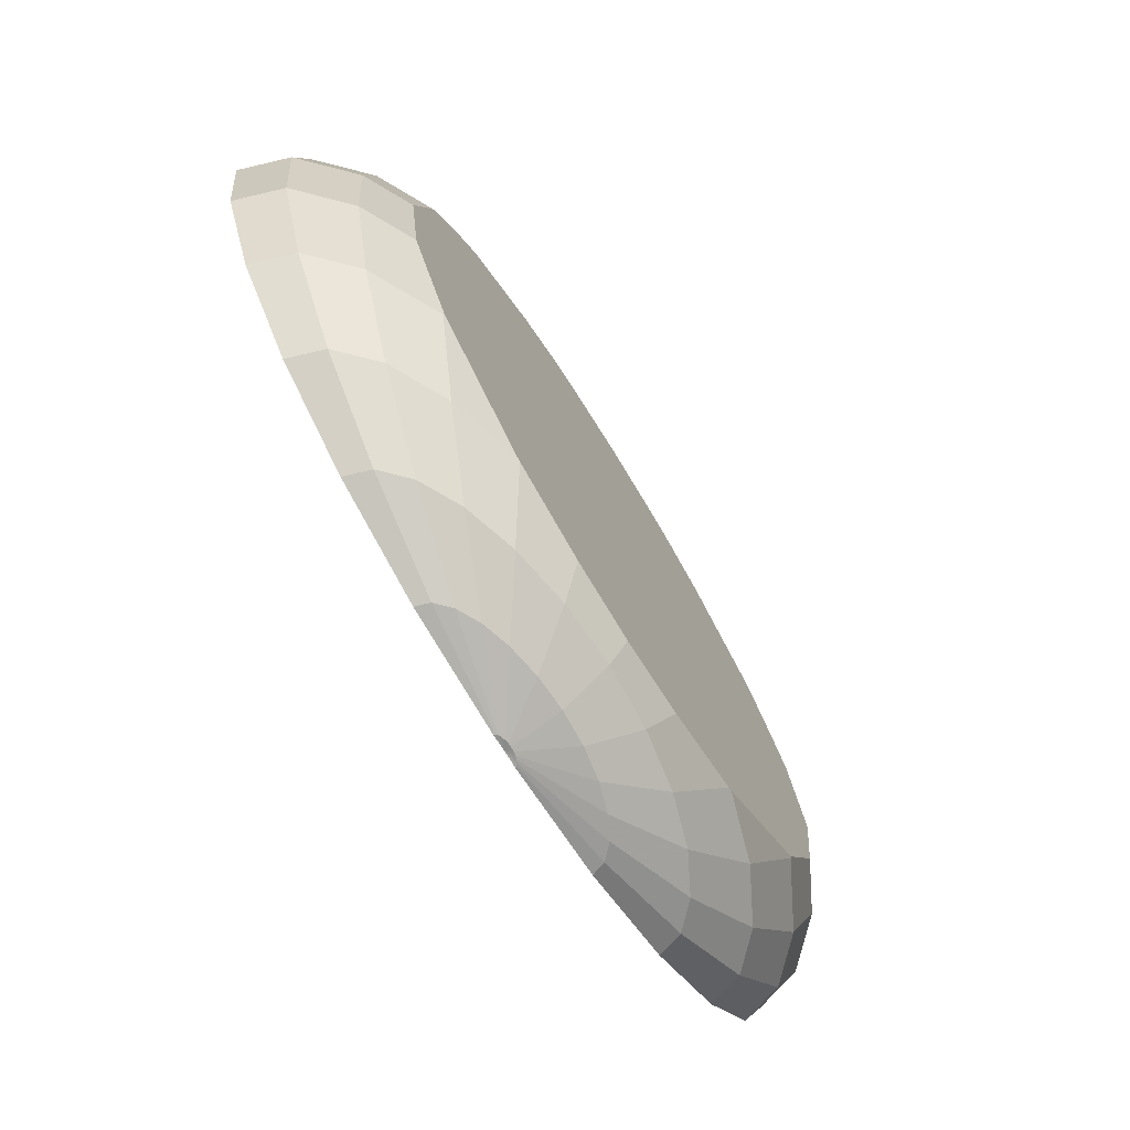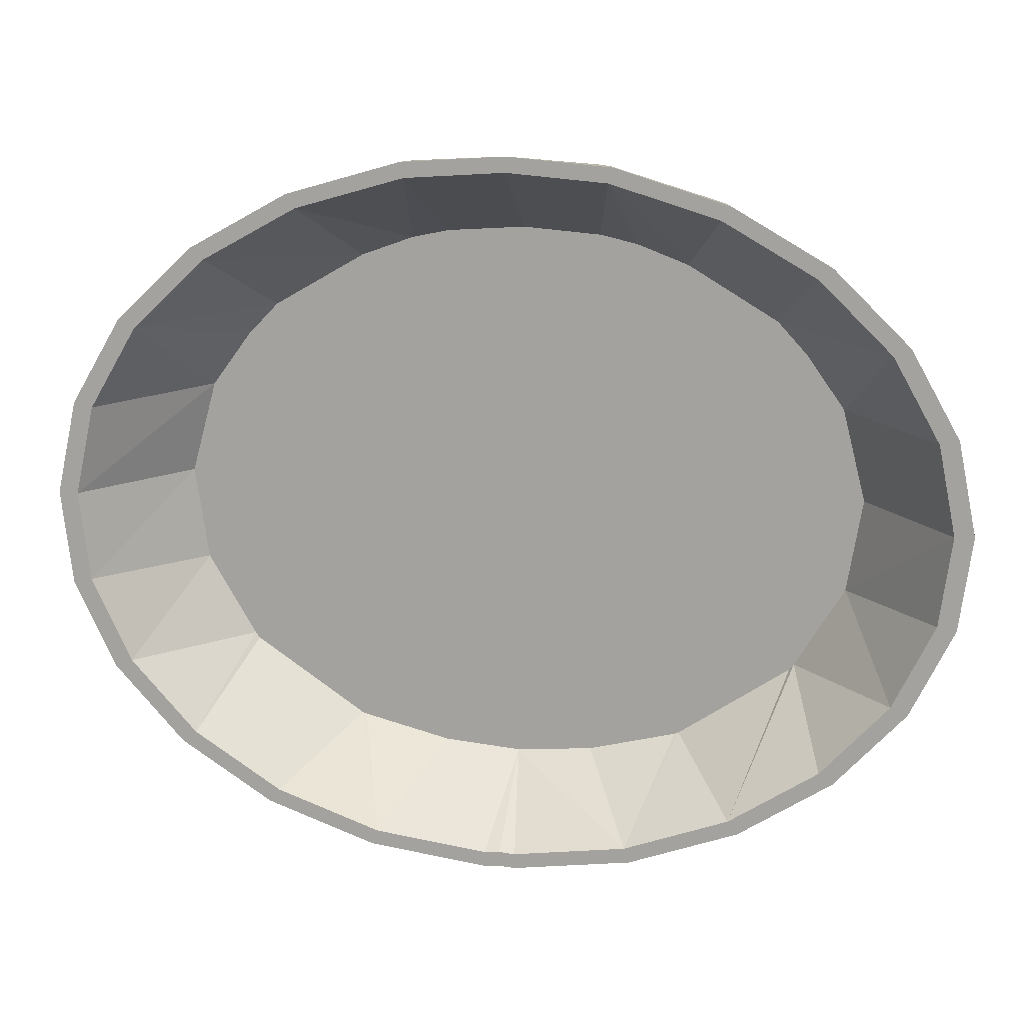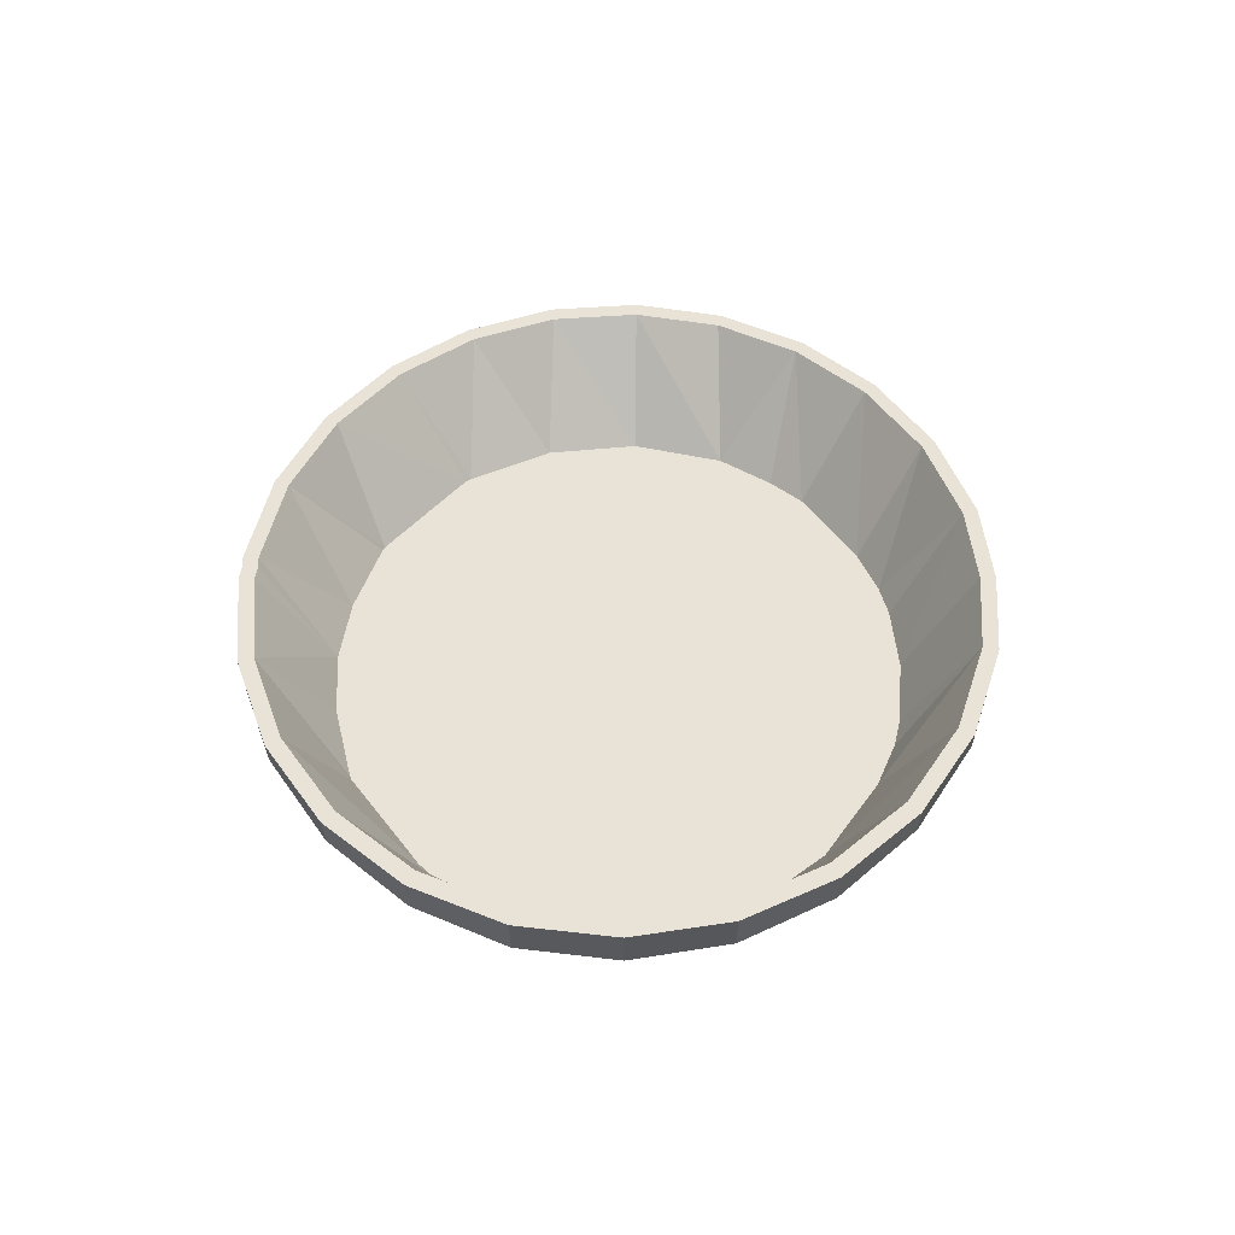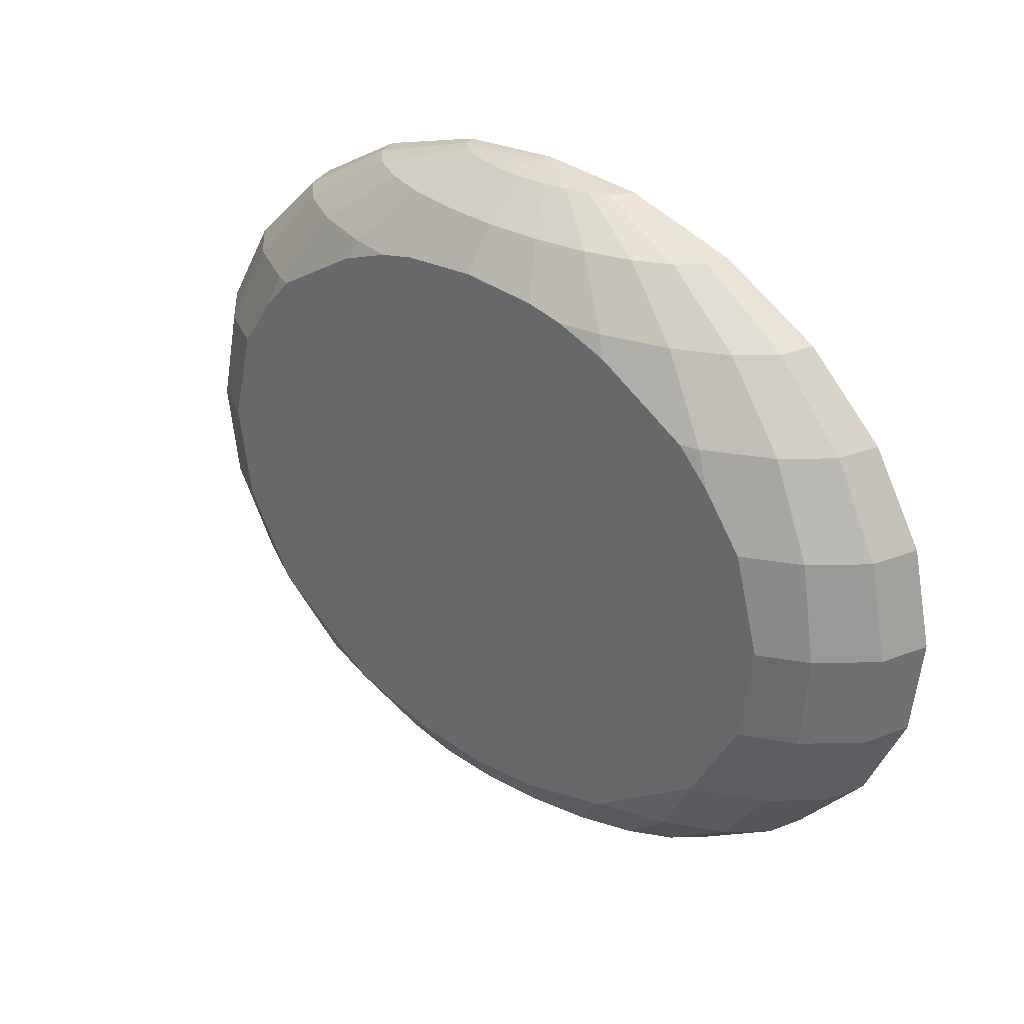
<metadata>
{"format":"obj","ext":"obj","renderer":"f3d","projection":"perspective","resolution":1024,"background":"white","views":[{"elev":-71.7,"azim":121.4,"up":"+Y"},{"elev":15.4,"azim":9.6,"up":"+Y"},{"elev":41.7,"azim":90.7,"up":"+Z"},{"elev":30.5,"azim":-137.3,"up":"+Y"}]}
</metadata>
<code>
v -0.06221 -0.08858 0.002428
v -0.03484 -0.1003 0.008797
v -0.06928 -0.08854 0.009285
v -0.03875 -0.1002 0.01258
v -0.07169 -0.08852 0.01664
v -0.04008 -0.1002 0.01664
v -0.06868 -0.08474 0.01664
v -0.09429 -0.06766 0.01664
v -0.09843 -0.07069 0.01664
v -0.1135 -0.04588 0.01664
v -0.1185 -0.04795 0.01664
v -0.1249 -0.02088 0.01664
v -0.1304 -0.02186 0.01665
v -0.1279 0.005623 0.01664
v -0.1024 0.005634 -0.01707
v -0.09851 -0.02204 -0.01707
v -0.113 -0.02196 -0.009486
v -0.08446 -0.04648 -0.01707
v -0.1027 -0.04804 -0.007037
v -0.1144 -0.04798 0.004387
v -0.126 -0.02189 0.003118
v -0.1156 0.00571 -0.01016
v -0.129 0.005787 0.002772
v -0.1104 0.03308 -0.008997
v -0.1231 0.03315 0.003371
v -0.09763 0.05828 -0.006092
v -0.1089 0.05835 0.004875
v -0.07822 0.0796 -0.001638
v -0.08732 0.07966 0.007181
v -0.05349 0.09559 0.004062
v -0.05975 0.09563 0.01013
v -0.02512 0.1051 0.01062
v -0.02811 0.1052 0.01353
v 0.0008908 0.1073 0.01664
v -0.02914 0.1052 0.01664
v -0.06188 0.09564 0.01664
v -0.09042 0.07967 0.01664
v -0.1128 0.05837 0.01665
v -0.1275 0.03318 0.01664
v -0.1335 0.005813 0.01664
v -0.0951 -0.07071 0.00649
v -0.08534 -0.07077 -0.002973
v -0.05096 -0.08864 -0.003462
v -0.06981 -0.07086 -0.0111
v -0.03629 -0.08873 -0.00798
v -0.0492 -0.07148 -0.01707
v -0.05045 -0.07097 -0.01707
v -0.04788 0.07375 -0.01707
v -0.07458 0.05815 -0.01707
v -0.0832 -0.04816 -0.01707
v -0.08392 -0.04815 -0.01685
v -0.0836 0.04863 -0.01707
v -0.09497 0.03299 -0.01707
v -0.07963 0.05818 -0.01551
v -0.06375 0.07952 -0.009211
v -0.04353 0.09553 -0.00115
v -0.02035 0.1051 0.008125
v -0.01413 0.1051 0.00621
v -0.03055 0.09546 -0.005149
v -0.04489 0.07941 -0.01502
v -0.08662 0.07637 0.01664
v -0.1081 0.05597 0.01664
v -0.03839 -0.09596 0.01664
v -0.02328 -0.07822 -0.01707
v -0.01921 -0.08882 -0.01082
v -0.01111 -0.1004 0.001484
v -0.02053 -0.1003 0.003051
v -0.02863 -0.1003 0.005546
v -0.004356 -0.105 0.01531
v -0.005103 -0.105 0.0157
v -0.005573 -0.105 0.01616
v -0.005733 -0.105 0.01664
v -0.001029 -0.1047 0.01664
v -0.003382 -0.105 0.01501
v -0.002248 -0.105 0.01482
v -0.001031 -0.1051 0.01476
v -0.0009899 -0.1005 0.0009486
v 0.009126 -0.1005 0.001483
v 0.01744 -0.08904 -0.01082
v -0.0008859 -0.08893 -0.01179
v 0.02171 -0.07848 -0.01707
v -0.0008073 -0.08029 -0.01707
v 0.0006732 0.08319 -0.01707
v -0.02184 0.08163 -0.01707
v -0.0326 0.07934 -0.01707
v -0.005494 -0.1005 0.01664
v -0.0009875 -0.1002 0.01664
v 0.003512 -0.1006 0.01664
v 0.03649 -0.09639 0.01664
v 0.04774 -0.07204 -0.01707
v 0.03452 -0.08913 -0.00798
v 0.01855 -0.1006 0.003052
v 0.0001851 -0.1051 0.01482
v 0.001319 -0.1051 0.01501
v 0.002291 -0.1051 0.01531
v 0.02665 -0.1006 0.005546
v 0.04918 -0.08922 -0.003462
v 0.06836 -0.07165 -0.0111
v 0.04899 -0.07154 -0.01707
v 0.04905 0.07319 -0.01707
v 0.03387 0.07896 -0.01707
v 0.02315 0.08138 -0.01707
v 0.017 0.09518 -0.007663
v 0.0007827 0.09528 -0.00852
v 0.0008709 0.105 0.004596
v -0.01544 0.09537 -0.007663
v -0.006895 0.105 0.005006
v -0.02791 0.1008 0.01664
v -0.05928 0.09166 0.01664
v -0.1221 0.03184 0.01664
v 0.0008506 0.1028 0.01664
v 0.008637 0.105 0.005006
v 0.03212 0.0951 -0.005149
v 0.01587 0.1049 0.00621
v 0.0451 0.09502 -0.001149
v 0.02209 0.1049 0.008125
v 0.05505 0.09497 0.004062
v 0.02686 0.1048 0.01062
v 0.06132 0.09493 0.01013
v 0.02985 0.1048 0.01353
v 0.06345 0.09492 0.01664
v 0.03088 0.1048 0.01665
v 0.06077 0.09097 0.01664
v 0.08783 0.07537 0.01664
v 0.02957 0.1005 0.01664
v 0.04617 0.07889 -0.01502
v 0.06502 0.07878 -0.009211
v 0.07949 0.0787 -0.001638
v 0.08859 0.07865 0.007181
v 0.0917 0.07863 0.01664
v 0.1089 0.05472 0.01664
v 0.07547 0.05729 -0.01707
v 0.08052 0.05726 -0.01551
v 0.06558 -0.06032 -0.01707
v 0.08216 -0.04911 -0.01707
v 0.08288 -0.04911 -0.01685
v 0.06698 -0.08552 0.01665
v 0.08345 -0.04745 -0.01707
v 0.08431 0.04766 -0.01707
v 0.09851 0.05716 -0.006093
v 0.1098 0.05709 0.004875
v 0.1108 0.03181 -0.008998
v 0.1236 0.03173 0.003371
v 0.1156 0.004381 -0.01015
v 0.1289 0.004305 0.002772
v 0.1124 -0.02326 -0.009486
v 0.1254 -0.02333 0.003119
v 0.1016 -0.04922 -0.007036
v 0.1134 -0.04929 0.004386
v 0.08389 -0.07174 -0.002973
v 0.09365 -0.0718 0.00649
v 0.06044 -0.08928 0.002427
v 0.06751 -0.08932 0.009285
v 0.03286 -0.1007 0.008797
v 0.03677 -0.1007 0.01258
v 0.003039 -0.1051 0.0157
v 0.003509 -0.1051 0.01616
v 0.00367 -0.1051 0.01664
v 0.0381 -0.1007 0.01664
v 0.06992 -0.08934 0.01664
v 0.09698 -0.07182 0.01664
v 0.1174 -0.04931 0.01664
v 0.1299 -0.02336 0.01664
v 0.1334 0.004278 0.01664
v 0.1279 0.03171 0.01664
v 0.1137 0.05707 0.01664
v 0.1225 0.03043 0.01664
v 0.0954 0.0319 -0.01707
v 0.1278 0.004153 0.01664
v 0.1261 -0.009082 0.01664
v 0.1244 -0.02232 0.01664
v 0.1125 -0.04718 0.01665
v 0.09289 -0.06874 0.01664
v 0.09794 -0.02317 -0.01707
v 0.1024 0.004457 -0.01707
f 1 2 3
f 3 2 1
f 4 3 2
f 2 3 4
f 3 4 5
f 5 4 3
f 6 5 4
f 6 5 7
f 7 5 6
f 7 5 8
f 8 5 7
f 5 9 8
f 8 9 5
f 8 9 10
f 10 9 8
f 9 11 10
f 10 11 9
f 10 11 12
f 12 11 10
f 11 13 12
f 12 13 11
f 14 12 13
f 13 12 14
f 14 15 12
f 12 15 14
f 12 15 16
f 16 15 12
f 16 17 15
f 16 18 17
f 17 18 16
f 19 17 18
f 19 20 17
f 17 20 19
f 21 17 20
f 20 17 21
f 17 21 22
f 22 21 17
f 23 22 21
f 22 23 24
f 24 23 22
f 25 24 23
f 24 25 26
f 26 25 24
f 27 26 25
f 26 27 28
f 28 27 26
f 29 28 27
f 28 29 30
f 30 29 28
f 31 30 29
f 30 31 32
f 32 31 30
f 33 32 31
f 32 33 34
f 34 33 32
f 34 33 35
f 35 33 34
f 35 33 36
f 36 33 35
f 31 36 33
f 33 36 31
f 36 31 37
f 37 31 36
f 29 37 31
f 31 37 29
f 37 29 38
f 38 29 37
f 27 38 29
f 29 38 27
f 38 27 39
f 39 27 38
f 25 39 27
f 27 39 25
f 39 25 40
f 40 25 39
f 23 40 25
f 25 40 23
f 40 23 13
f 13 23 40
f 21 13 23
f 23 13 21
f 13 21 11
f 11 21 13
f 20 11 21
f 21 11 20
f 11 20 9
f 9 20 11
f 41 9 20
f 20 9 41
f 41 3 9
f 3 41 1
f 1 41 3
f 42 1 41
f 41 1 42
f 1 42 43
f 43 42 1
f 44 43 42
f 42 43 44
f 43 44 45
f 45 44 43
f 45 44 46
f 46 44 45
f 47 46 44
f 44 46 47
f 46 47 48
f 48 47 46
f 48 47 49
f 49 47 48
f 47 50 49
f 47 44 50
f 50 44 47
f 51 50 44
f 51 18 50
f 51 19 18
f 18 19 51
f 18 17 19
f 19 51 42
f 42 51 19
f 44 42 51
f 51 42 44
f 44 50 51
f 50 18 51
f 50 18 52
f 52 18 50
f 52 18 53
f 53 18 52
f 18 16 53
f 53 16 18
f 15 53 16
f 15 22 53
f 53 22 15
f 24 53 22
f 53 24 52
f 52 24 53
f 52 24 54
f 54 24 52
f 26 54 24
f 54 26 55
f 55 26 54
f 28 55 26
f 55 28 56
f 56 28 55
f 30 56 28
f 56 30 57
f 57 30 56
f 32 57 30
f 57 32 34
f 34 32 57
f 30 57 32
f 58 57 34
f 34 57 58
f 57 58 56
f 56 58 57
f 59 56 58
f 58 56 59
f 56 59 55
f 55 59 56
f 60 55 59
f 59 55 60
f 55 60 54
f 54 60 55
f 54 60 49
f 49 60 54
f 48 49 60
f 60 49 48
f 48 49 61
f 61 49 48
f 61 49 62
f 62 49 61
f 62 49 52
f 52 49 62
f 52 54 49
f 49 54 52
f 49 50 52
f 52 50 49
f 49 50 47
f 50 47 7
f 7 47 50
f 7 47 63
f 63 47 7
f 47 46 63
f 63 46 47
f 46 64 63
f 46 64 45
f 45 64 46
f 65 45 64
f 65 66 45
f 45 66 65
f 67 45 66
f 45 67 43
f 43 67 45
f 68 43 67
f 43 68 1
f 1 68 43
f 2 1 68
f 68 1 2
f 68 69 2
f 2 69 68
f 70 2 69
f 2 70 4
f 4 70 2
f 71 4 70
f 70 4 71
f 4 71 6
f 6 71 4
f 72 6 71
f 72 6 63
f 63 6 72
f 63 6 7
f 7 6 63
f 71 6 72
f 71 73 72
f 71 70 73
f 73 70 71
f 70 69 73
f 69 2 70
f 73 69 70
f 69 74 73
f 69 68 74
f 74 68 69
f 67 74 68
f 68 74 67
f 74 67 75
f 75 67 74
f 66 75 67
f 67 75 66
f 75 66 76
f 76 66 75
f 77 76 66
f 66 76 77
f 77 78 76
f 78 77 79
f 79 77 78
f 80 79 77
f 77 79 80
f 79 80 81
f 81 80 79
f 82 81 80
f 80 81 82
f 81 82 83
f 83 82 81
f 83 82 84
f 84 82 83
f 82 64 84
f 64 82 65
f 65 82 64
f 80 65 82
f 80 77 65
f 65 77 80
f 66 65 77
f 77 65 66
f 82 65 80
f 84 64 82
f 84 64 85
f 85 64 84
f 85 64 48
f 48 64 85
f 64 46 48
f 48 46 64
f 63 64 46
f 63 64 86
f 86 64 63
f 64 82 86
f 86 82 64
f 82 87 86
f 87 82 88
f 88 82 87
f 88 82 89
f 89 82 88
f 82 81 89
f 89 81 82
f 81 90 89
f 81 90 79
f 79 90 81
f 91 79 90
f 79 91 78
f 78 91 79
f 92 78 91
f 91 78 92
f 78 92 93
f 93 92 78
f 94 93 92
f 92 93 94
f 93 94 73
f 73 94 93
f 94 95 73
f 95 94 96
f 96 94 95
f 92 96 94
f 96 92 97
f 97 92 96
f 91 97 92
f 92 97 91
f 97 91 98
f 98 91 97
f 98 91 99
f 99 91 98
f 90 99 91
f 91 99 90
f 99 90 100
f 100 90 99
f 100 90 101
f 101 90 100
f 101 90 102
f 102 90 101
f 90 81 102
f 102 81 90
f 102 81 83
f 83 81 102
f 102 83 103
f 103 83 102
f 104 103 83
f 104 105 103
f 104 106 105
f 105 106 104
f 107 105 106
f 105 107 34
f 34 107 105
f 107 58 34
f 34 58 107
f 58 107 59
f 59 107 58
f 106 59 107
f 107 59 106
f 59 106 60
f 60 106 59
f 60 106 85
f 85 106 60
f 84 85 106
f 106 85 84
f 84 85 108
f 108 85 84
f 108 85 109
f 109 85 108
f 85 48 109
f 48 60 85
f 85 60 48
f 109 48 85
f 48 61 109
f 109 61 48
f 109 61 36
f 36 61 109
f 36 61 37
f 37 61 36
f 61 62 37
f 37 62 61
f 37 62 38
f 38 62 37
f 62 110 38
f 38 110 62
f 38 110 39
f 39 110 38
f 110 14 39
f 39 14 110
f 14 13 39
f 39 13 14
f 40 39 13
f 13 39 40
f 110 53 14
f 14 53 110
f 53 15 14
f 16 53 15
f 14 15 53
f 15 17 16
f 22 15 17
f 17 15 22
f 62 53 110
f 110 53 62
f 62 52 53
f 53 52 62
f 35 109 36
f 108 109 35
f 35 109 108
f 36 109 35
f 34 108 35
f 111 108 34
f 34 108 111
f 35 108 34
f 111 83 108
f 108 83 111
f 83 84 108
f 83 84 104
f 104 84 83
f 106 104 84
f 84 104 106
f 108 84 83
f 83 103 104
f 103 105 104
f 112 103 105
f 105 103 112
f 103 112 113
f 113 112 103
f 114 113 112
f 112 113 114
f 113 114 115
f 115 114 113
f 116 115 114
f 114 115 116
f 115 116 117
f 117 116 115
f 118 117 116
f 116 117 118
f 117 118 119
f 119 118 117
f 120 119 118
f 118 119 120
f 119 120 121
f 121 120 119
f 122 121 120
f 121 123 122
f 124 123 121
f 121 123 124
f 122 123 121
f 123 125 122
f 122 125 123
f 122 125 34
f 34 125 122
f 125 111 34
f 34 111 125
f 83 111 125
f 125 111 83
f 102 83 125
f 125 83 102
f 101 102 125
f 101 102 126
f 126 102 101
f 103 126 102
f 113 126 103
f 103 126 113
f 102 126 103
f 126 113 127
f 127 113 126
f 115 127 113
f 113 127 115
f 127 115 128
f 128 115 127
f 117 128 115
f 115 128 117
f 128 117 129
f 129 117 128
f 119 129 117
f 117 129 119
f 129 119 130
f 130 119 129
f 121 130 119
f 130 124 121
f 131 124 130
f 130 124 131
f 121 124 130
f 119 130 121
f 132 124 131
f 132 123 124
f 124 123 132
f 132 100 123
f 132 100 133
f 133 100 132
f 126 133 100
f 127 133 126
f 126 133 127
f 100 133 126
f 101 126 100
f 100 126 101
f 100 101 125
f 125 101 100
f 125 102 101
f 123 100 125
f 125 100 123
f 123 100 132
f 132 99 100
f 134 99 132
f 99 134 98
f 98 134 99
f 135 98 134
f 136 98 135
f 135 98 136
f 134 98 135
f 135 134 132
f 132 134 135
f 132 99 134
f 100 99 132
f 99 134 137
f 137 134 99
f 134 135 137
f 137 135 134
f 135 138 137
f 136 135 138
f 138 135 136
f 138 135 139
f 139 135 138
f 139 135 132
f 132 135 139
f 132 133 139
f 139 133 132
f 133 140 139
f 133 127 140
f 140 127 133
f 128 140 127
f 127 140 128
f 128 129 140
f 140 129 128
f 141 140 129
f 129 140 141
f 140 141 142
f 142 141 140
f 143 142 141
f 141 142 143
f 142 143 144
f 144 143 142
f 145 144 143
f 143 144 145
f 144 145 146
f 146 145 144
f 147 146 145
f 146 147 148
f 148 147 146
f 149 148 147
f 147 148 149
f 148 149 150
f 150 149 148
f 151 150 149
f 149 150 151
f 150 151 152
f 152 151 150
f 153 152 151
f 152 153 154
f 154 153 152
f 155 154 153
f 153 154 155
f 154 155 156
f 156 155 154
f 157 156 155
f 155 156 157
f 156 157 73
f 73 157 156
f 73 157 158
f 158 157 73
f 158 157 159
f 159 157 158
f 155 159 157
f 157 159 155
f 159 155 160
f 160 155 159
f 153 160 155
f 155 160 153
f 160 153 161
f 161 153 160
f 151 161 153
f 161 151 162
f 162 151 161
f 149 162 151
f 162 149 163
f 163 149 162
f 147 163 149
f 163 147 164
f 164 147 163
f 145 164 147
f 164 145 165
f 165 145 164
f 143 165 145
f 165 143 166
f 166 143 165
f 141 166 143
f 143 166 141
f 166 141 130
f 130 141 166
f 129 130 141
f 141 130 129
f 166 131 130
f 167 131 166
f 166 131 167
f 130 131 166
f 168 131 167
f 139 131 168
f 132 131 139
f 139 131 132
f 168 131 139
f 167 131 168
f 168 167 169
f 169 167 168
f 169 167 165
f 165 167 169
f 165 167 166
f 166 167 165
f 164 169 165
f 163 169 164
f 169 163 170
f 170 163 169
f 170 163 171
f 171 163 170
f 163 162 171
f 171 162 163
f 171 162 172
f 172 162 171
f 162 161 172
f 172 161 162
f 172 161 173
f 173 161 172
f 161 160 173
f 173 160 161
f 173 160 137
f 137 160 173
f 160 159 137
f 137 159 160
f 137 159 89
f 89 159 137
f 159 158 89
f 89 158 159
f 89 158 88
f 88 158 89
f 158 73 88
f 88 73 158
f 88 73 87
f 87 73 88
f 87 73 86
f 86 73 87
f 73 72 86
f 86 72 73
f 86 72 63
f 63 72 86
f 72 73 71
f 86 87 82
f 89 99 137
f 137 99 89
f 90 99 89
f 89 99 90
f 89 90 81
f 137 138 173
f 173 138 137
f 138 172 173
f 174 172 138
f 174 171 172
f 170 171 174
f 174 171 170
f 172 171 174
f 138 172 174
f 173 172 138
f 138 174 148
f 148 174 138
f 146 148 174
f 174 148 146
f 146 174 144
f 144 174 146
f 175 144 174
f 144 175 142
f 142 175 144
f 168 142 175
f 168 139 142
f 142 139 168
f 142 139 140
f 140 139 142
f 139 140 133
f 168 174 139
f 175 174 168
f 174 144 175
f 168 174 175
f 139 174 168
f 174 138 139
f 139 138 174
f 175 169 174
f 175 168 169
f 175 142 168
f 169 168 175
f 174 169 175
f 169 170 174
f 174 170 169
f 136 138 148
f 148 138 136
f 136 148 98
f 98 148 136
f 150 98 148
f 148 98 150
f 98 150 97
f 97 150 98
f 152 97 150
f 97 152 96
f 96 152 97
f 154 96 152
f 152 96 154
f 96 154 95
f 95 154 96
f 156 95 154
f 154 95 156
f 95 156 73
f 73 156 95
f 73 95 94
f 150 97 152
f 137 138 135
f 164 169 163
f 165 169 164
f 131 124 132
f 145 165 143
f 147 164 145
f 145 146 147
f 149 163 147
f 151 162 149
f 153 161 151
f 151 152 153
f 120 34 122
f 120 118 34
f 34 118 120
f 118 116 34
f 34 116 118
f 116 114 34
f 34 114 116
f 114 112 34
f 34 112 114
f 112 105 34
f 34 105 112
f 122 34 120
f 120 121 122
f 106 105 107
f 90 79 91
f 94 96 92
f 76 93 73
f 93 76 78
f 78 76 93
f 76 78 77
f 73 93 76
f 75 76 73
f 73 76 75
f 74 75 73
f 73 75 74
f 73 74 69
f 64 45 65
f 66 45 67
f 67 43 68
f 4 5 6
f 8 50 7
f 7 50 8
f 18 50 8
f 8 50 18
f 10 18 8
f 10 16 18
f 18 16 10
f 12 16 10
f 10 16 12
f 8 18 10
f 28 56 30
f 26 55 28
f 24 54 26
f 22 53 24
f 42 41 19
f 19 41 42
f 20 19 41
f 41 19 20
f 9 3 41
f 5 9 3
f 3 9 5
f 21 22 23
f 23 24 25
f 25 26 27
f 27 28 29
f 29 30 31
f 31 32 33

</code>
